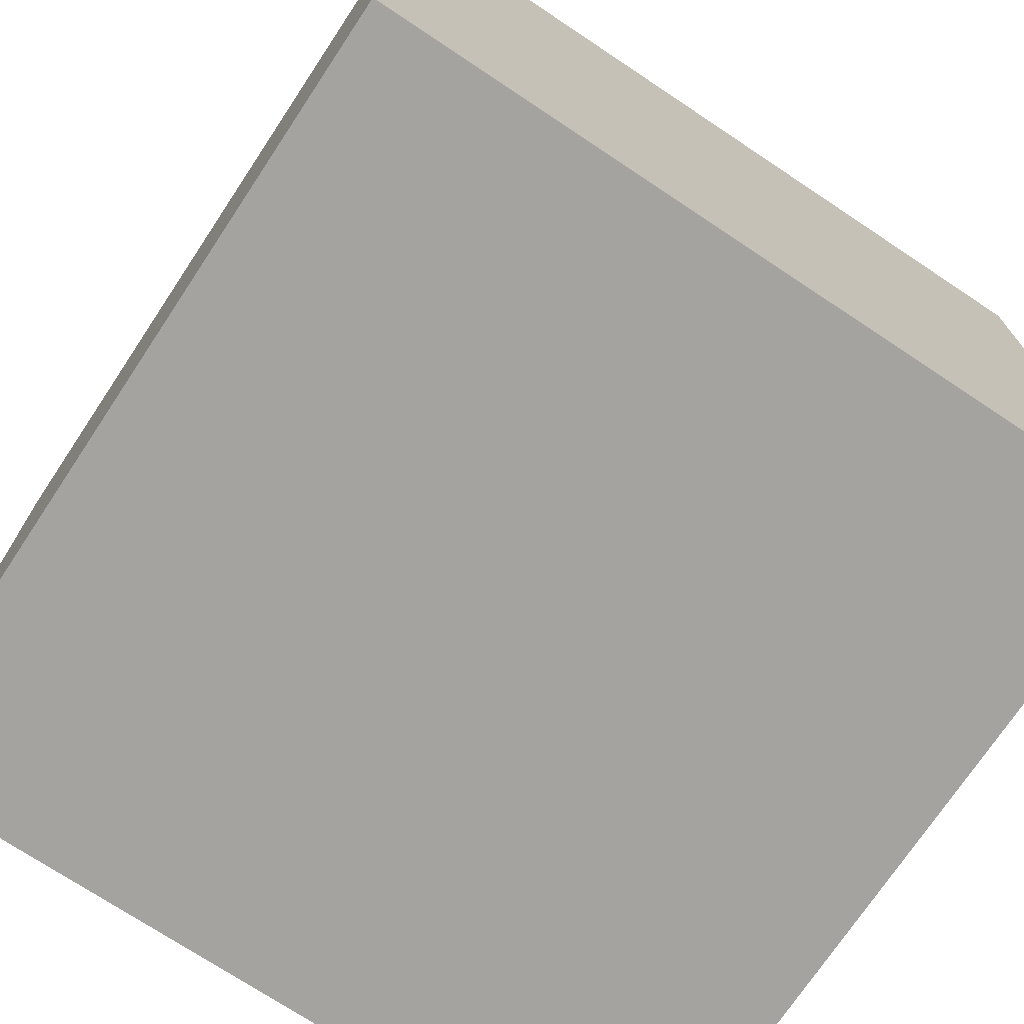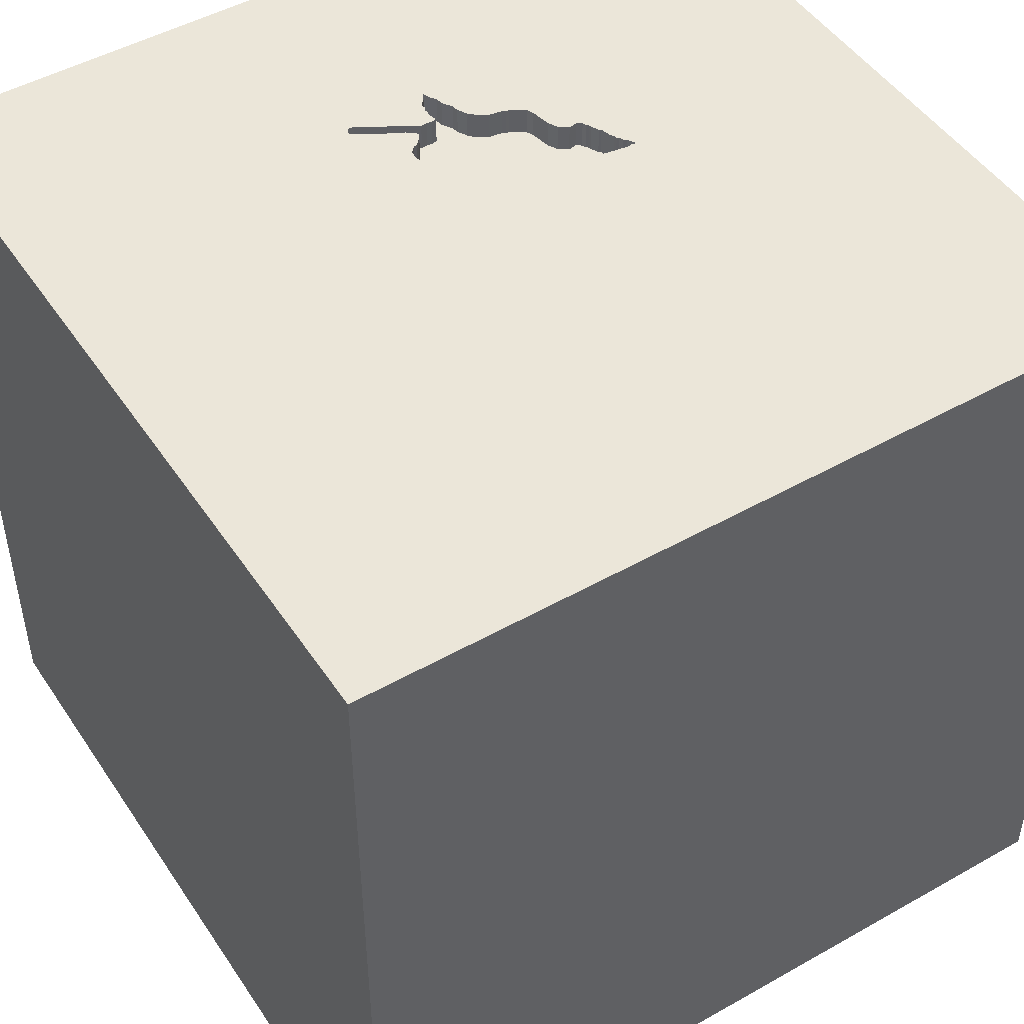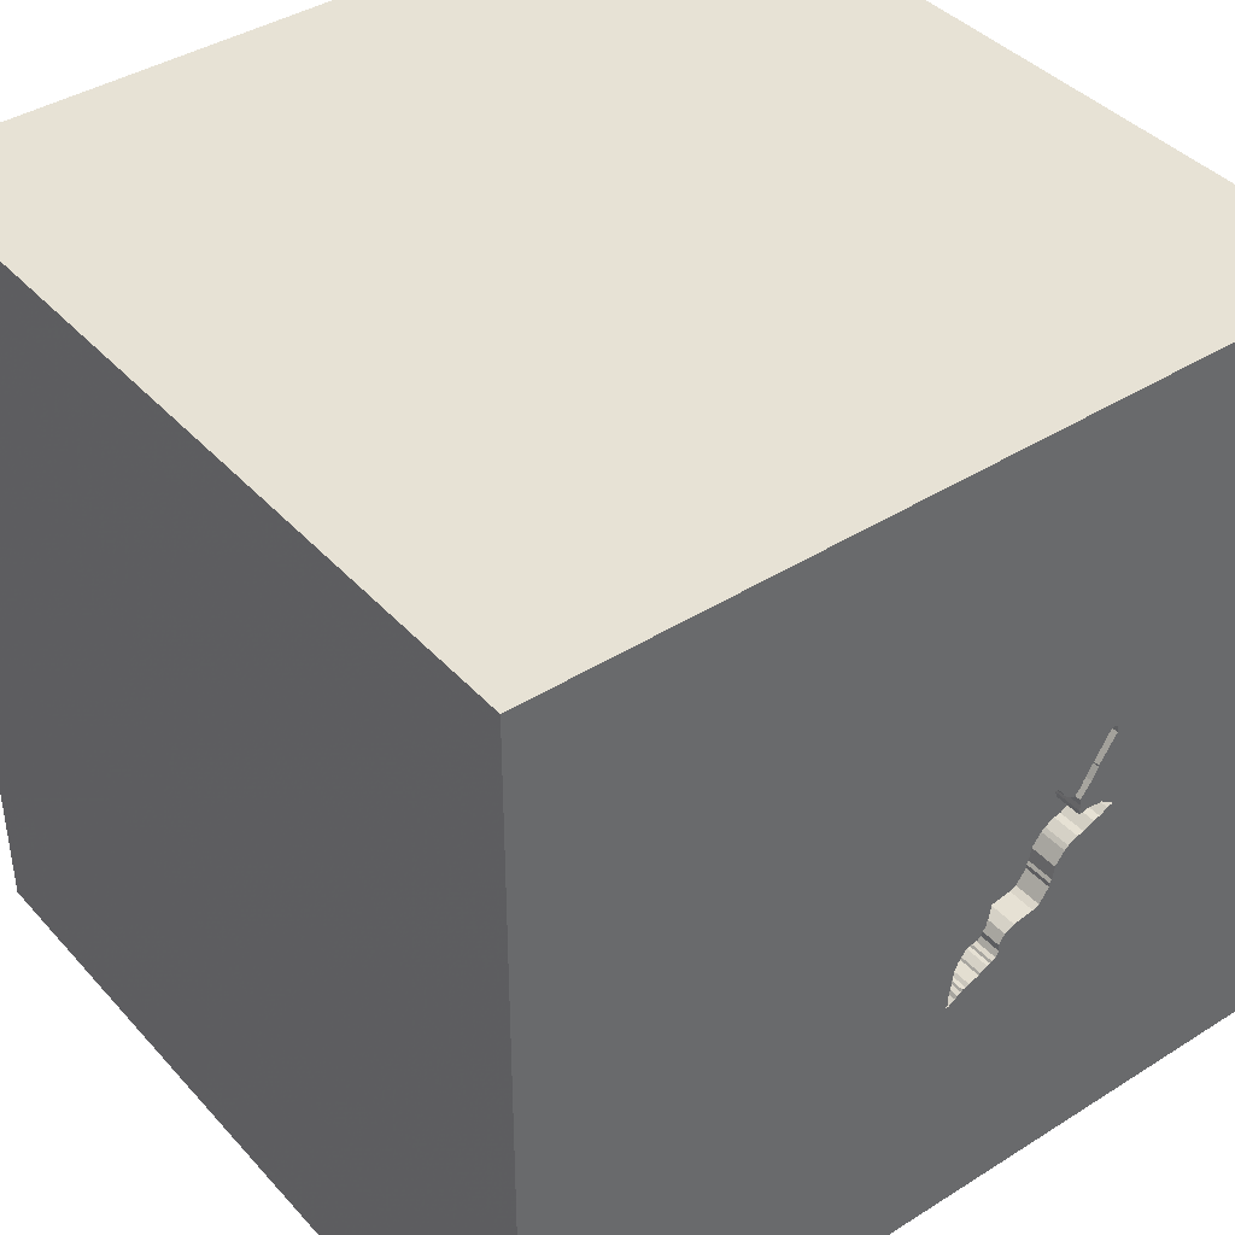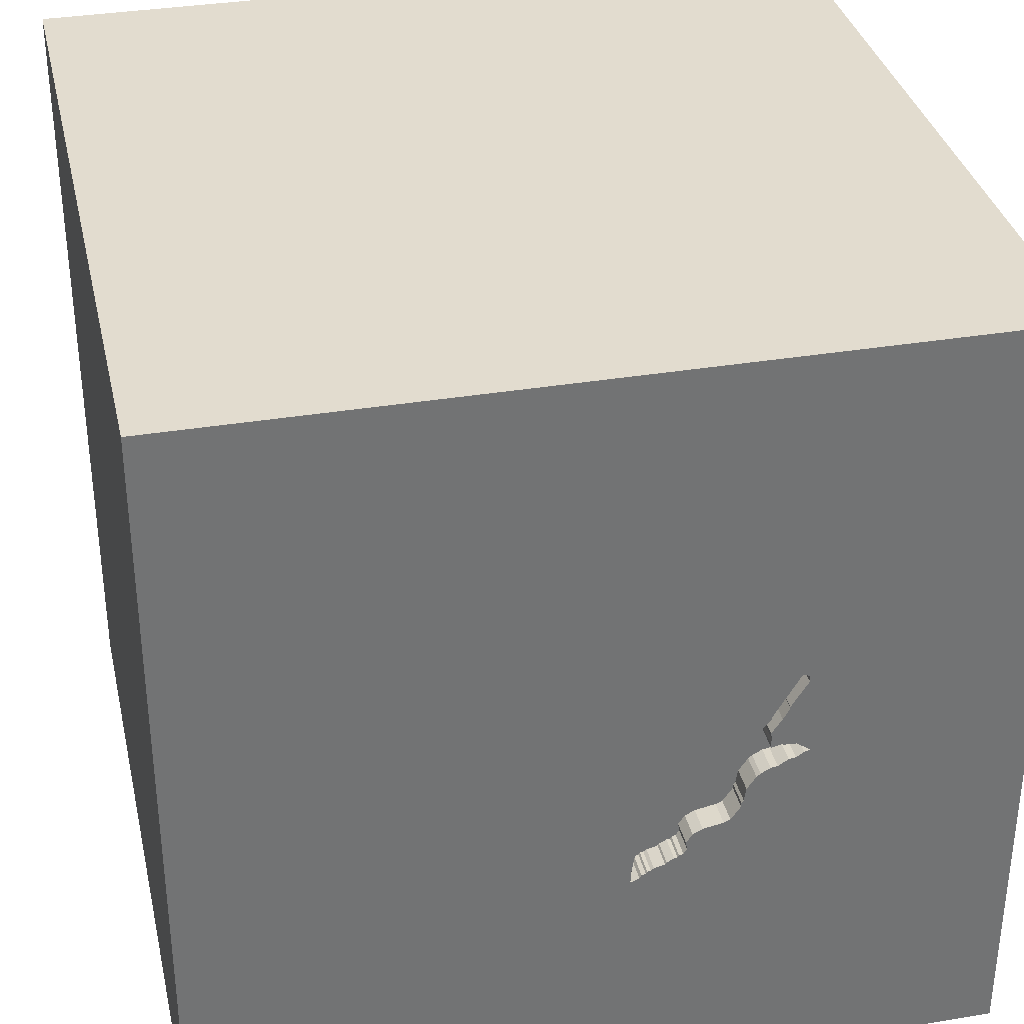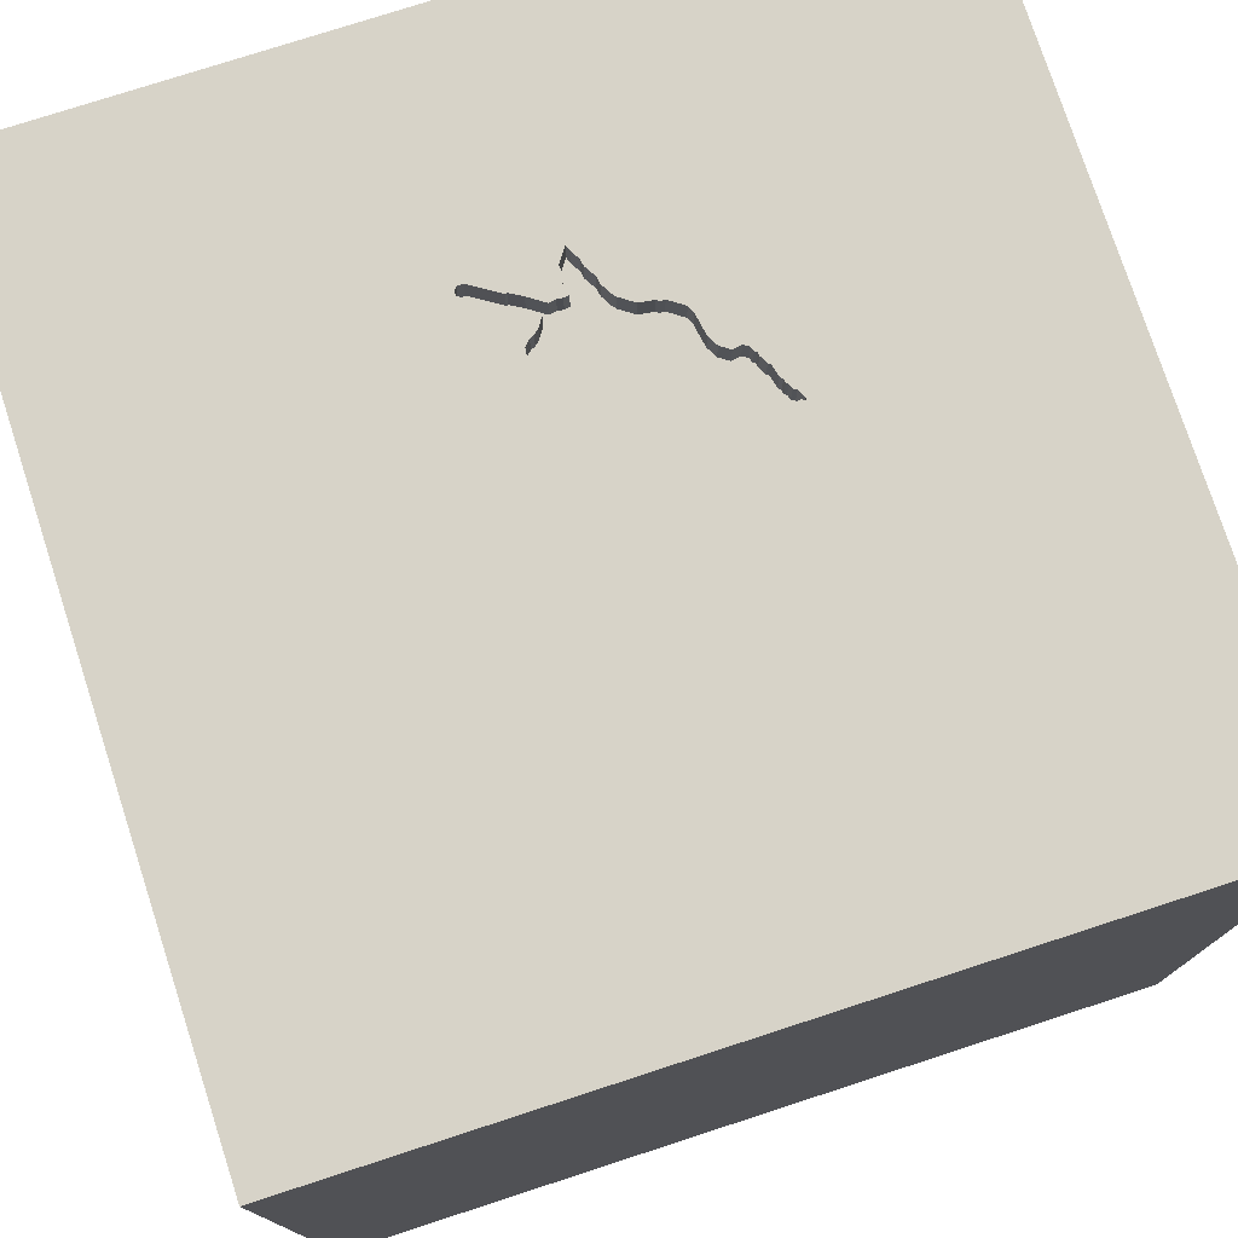
<metadata>
{"format":"obj","ext":"obj","renderer":"f3d","projection":"perspective","resolution":1024,"background":"white","views":[{"elev":-73.0,"azim":56.4,"up":"+Y"},{"elev":48.3,"azim":57.7,"up":"+Y"},{"elev":40.5,"azim":142.4,"up":"+Z"},{"elev":34.6,"azim":167.4,"up":"+Z"},{"elev":76.6,"azim":72.0,"up":"+Y"}]}
</metadata>
<code>
o tree_150
v -0.0868 1.5 -0.545
v -0.0868 1.4 -0.545
v -0.6214 1.5 -0.03453
v -0.6214 1.4 -0.03453
v -0.4569 1.5 0.1181
v -0.4569 1.4 0.1181
v -0.1377 1.5 -0.5263
v -0.609 1.5 -0.03673
v -0.2342 1.5 -0.1547
v -0.2342 1.4 -0.1547
v -0.217 1.5 -0.2727
v -0.6656 1.4 0.2543
v -0.4711 1.5 0.1041
v -0.8154 0.3076 -1.5
v -1.094 -1.5 -0.02604
v -0.625 -1.5 -0.6771
v -0.8398 1.5 -0.5729
v -0.5339 0.9245 1.5
v -0.5164 1.5 -0.1618
v -0.5164 1.4 -0.1618
v -0.5587 1.5 -0.02336
v -0.5587 1.4 -0.02336
v -0.1861 1.5 -0.3325
v -0.1861 1.4 -0.3325
v -0.609 1.4 -0.03673
v -0.2263 1.5 -0.1817
v -0.2263 1.4 -0.1817
v -0.6532 1.5 0.2521
v -0.5302 1.5 -0.1498
v 0.2344 -0.638 1.5
v 1.5 1.5 -1.5
v 0.3776 0.4948 1.5
v 0.4687 -0 1.5
v 0.2083 1.25 1.5
v 0.4297 -1.5 0.4687
v 0.1562 -1.5 -0
v 0.4948 -1.5 1.276
v 0.4948 -1.5 -0.3776
v 0.1042 -1.5 -1.5
v 0.1562 -1.5 -1.198
v 0.1302 -1.5 1.5
v -0.1302 1.5 -1.5
v 0.3776 1.5 -1.081
v 0.1302 1.5 1.5
v 0.4932 -0.7747 -1.5
v -0.3716 1.5 -0.01209
v -0.3716 1.4 -0.01209
v -0.1123 1.5 -0.384
v -0.1123 1.4 -0.384
v -0.2112 1.5 -0.4908
v -0.2112 1.4 -0.4908
v -0.1428 1.5 -0.3402
v -0.1428 1.4 -0.3402
v -0.1665 1.5 -0.5084
v -0.6532 1.4 0.2521
v 0 -0 1.5
v -0.1562 -1.5 0.3125
v -0.1823 -1.5 1.198
v -0.1562 -1.5 -0.4427
v 0.05208 0.8464 1.5
v -0.1028 1.5 -0.5498
v -0.2344 1.5 -1.302
v -0.409 1.5 -0.347
v -0.409 1.4 -0.347
v -0.2249 1.5 -0.2458
v -0.2249 1.4 -0.2458
v -0.3348 1.5 -0.3602
v -0.3348 1.4 -0.3602
v -0.4762 1.5 -0.2584
v -0.4762 1.4 -0.2584
v -0.4977 1.5 0.0679
v -0.4977 1.4 0.0679
v -0.6196 1.5 0.1184
v -0.6196 1.4 0.1184
v -0.3842 1.5 0.1027
v -0.07918 1.5 -0.5559
v -0.07918 1.4 -0.5559
v -0.2198 1.5 -0.2531
v -0.358 1.5 -0.07037
v -0.2549 1.5 -0.4671
v 1.5 -1.5 1.5
v 1.185 0.1823 1.5
v 1.237 -1.5 0.2083
v 1.5 -1.5 -1.5
v 1.068 -1.5 -0.3906
v 0.6242 1.5 0.2148
v -0.5123 1.5 0.05774
v -0.377 1.5 0.01123
v -0.4762 1.5 0.09917
v -0.4762 1.4 0.09917
v -0.4682 1.5 -0.2853
v -0.4682 1.4 -0.2853
v -0.217 1.4 -0.2727
v -0.277 1.5 -0.4121
v -0.277 1.4 -0.4121
v -0.08349 1.5 -0.5264
v -0.08349 1.4 -0.5264
v -0.6802 1.5 0.2441
v -0.6802 1.4 0.2441
v -0.5269 1.5 0.04757
v -0.5269 1.4 0.04757
v -0.5574 1.5 0.09133
v -0.5574 1.4 0.09133
v -0.3695 1.5 -0.05396
v -0.5227 1.5 -0.1563
v -0.3906 0.2474 1.5
v -0.6771 -1.5 0.638
v -0.625 -1.5 -0.1562
v -0.4687 -1.5 -1.224
v -0.4948 -0.3646 1.5
v -0.6809 1.4 0.2219
v -1.5 -0.9635 -0.599
v -1.5 0.5208 0.612
v -1.5 0.4427 -0.07812
v -1.5 0.3125 1.094
v -1.5 0.5729 -0.5208
v -1.5 -0.1302 -1.5
v -1.5 1.5 -1.5
v -1.5 0.1302 1.5
v -1.5 -0.05208 -1.094
v -1.5 -0.2083 0.5469
v -1.5 -0.1823 1.146
v -1.5 0 -0.4687
v -1.5 1.5 1.5
v -1.5 1.185 -0.1823
v -1.5 -0.4427 0.1562
v -1.5 -1.5 0.1042
v -1.5 -1.5 1.5
v -1.5 1.5 0.1302
v -1.5 -1.315 -0.3646
v -1.5 -0.4427 -0.625
v -1.5 0.8333 0.4167
v -0.2278 1.5 -0.2261
v -0.4686 1.5 -0.2693
v -0.4686 1.4 -0.2693
v -0.5953 1.5 0.07575
v -0.5953 1.4 0.07575
v 0.7292 -0.625 1.5
v 0.7552 -1.5 0.1042
v 0.7292 0.7812 1.5
v -0.2998 1.5 -0.3792
v -0.2998 1.4 -0.3792
v -0.2549 1.4 -0.4671
v -0.3121 1.5 -0.1038
v -0.6509 1.5 -0.03884
v -0.6509 1.4 -0.03884
v -0.2698 1.5 -0.4612
v -0.2698 1.4 -0.4612
v -0.5955 1.5 -0.03276
v -0.2825 1.5 -0.443
v -0.45 1.5 -0.3115
v -0.2243 1.5 -0.4837
v -0.3815 1.4 0.111
v -0.5585 1.5 0.08514
v -0.5585 1.4 0.08514
v 1.5 -0.6576 1.077
v 1.5 -0.1302 -1.5
v 1.5 0.2443 -0.6851
v 1.5 0.1042 1.5
v 1.5 -1.5 -0.1562
v 1.5 1.5 0.1042
v -0.1228 1.5 -0.5322
v -0.1228 1.4 -0.5322
v -0.6385 1.5 -0.04104
v -0.4902 1.5 0.07576
v -1.263 0.3646 1.5
v -1.198 -0.1823 1.5
v -1.5 -1.5 -1.5
v -1.224 -1.5 0.5208
v -0.6809 1.5 0.2219
v -0.3846 1.5 0.02217
v -0.3846 1.4 0.02217
v -0.4821 1.5 0.08426
v -0.1377 1.4 -0.5263
v -0.5616 1.5 -0.003694
v -0.5616 1.4 -0.003695
v -0.4274 1.5 0.1224
v -0.4274 1.4 0.1224
v -0.6385 1.4 -0.04104
v -0.5302 1.4 -0.1498
v -0.6521 1.5 -0.09927
v -0.6521 1.4 -0.09927
v -0.562 1.5 -0.04192
v -0.562 1.4 -0.04192
v -0.5572 1.5 0.02106
v -0.5572 1.4 0.02106
v -0.3889 1.5 0.05167
v -0.3889 1.4 0.05167
v -0.08901 1.5 -0.5573
v -0.1665 1.4 -0.5084
v -0.2344 -1.094 1.5
v -0.1152 1.5 -0.5431
v -0.6808 1.5 -0.08138
v -0.3466 1.5 -0.08678
v -0.3466 1.4 -0.08678
v -0.1007 1.5 -0.4084
v -0.1007 1.4 -0.4084
v -0.6808 1.4 -0.08138
v -0.5651 1.5 -0.1308
v -0.5651 1.4 -0.1308
v -0.2556 1.5 -0.1317
v -0.2556 1.4 -0.1317
v -0.2278 1.4 -0.2261
v -0.2061 1.5 -0.4981
v -0.2061 1.4 -0.4981
v -0.5899 1.5 -0.1263
v -0.5899 1.4 -0.1263
v -0.7019 1.5 -0.07442
v 1.5 1.5 1.5
v -0.6273 1.5 -0.1037
v -0.6656 1.5 0.2543
v -0.2221 1.5 -0.2654
v -0.2221 1.4 -0.2654
v -0.1152 1.4 -0.5431
v -0.3792 1.5 -0.001146
v -0.3792 1.4 -0.001146
v -0.2198 1.4 -0.2531
v -0.377 1.4 0.01123
v -0.4834 1.5 -0.2092
v -0.4834 1.4 -0.2092
v -0.6185 1.5 0.1246
v -0.6185 1.4 0.1246
v -0.2825 1.4 -0.443
v -0.6273 1.4 -0.1037
v -0.4326 1.5 -0.3364
v -0.4326 1.4 -0.3364
v -0.3159 1.5 -0.3705
v -0.3695 1.4 -0.05396
v -0.3673 1.5 -0.04159
v -0.3673 1.4 -0.04158
v -0.2374 1.5 -0.4766
v -0.2374 1.4 -0.4766
v -0.3845 1.5 0.07642
v -0.3845 1.4 0.07642
v -0.2166 1.5 -0.2887
v -0.2166 1.4 -0.2887
v -0.4821 1.4 0.08426
v -0.7019 1.4 -0.07442
v -0.2339 1.5 -0.1707
v -0.2339 1.4 -0.1707
v -0.3815 1.5 0.111
v -0.3885 1.5 0.0899
v -0.3885 1.4 0.0899
v -0.1552 1.5 -0.5168
v -0.1552 1.4 -0.5168
v -0.5955 1.4 -0.03276
v -0.2498 1.5 -0.4744
v -0.2498 1.4 -0.4744
v -0.08901 1.4 -0.5573
v -0.5762 1.5 0.0484
v -0.1428 1.5 -0.519
v -0.1428 1.4 -0.519
f 127 169 128
f 119 122 128
f 128 130 127
f 41 191 128
f 128 167 119
f 169 107 128
f 128 58 41
f 127 15 169
f 167 166 119
f 122 121 128
f 58 37 41
f 119 115 122
f 107 58 128
f 41 81 191
f 191 110 128
f 128 110 167
f 121 126 128
f 126 130 128
f 127 168 15
f 15 107 169
f 110 106 167
f 124 115 119
f 115 121 122
f 130 168 127
f 15 108 107
f 107 57 58
f 81 30 191
f 30 110 191
f 166 124 119
f 37 81 41
f 126 112 130
f 106 166 167
f 115 113 121
f 126 131 112
f 108 57 107
f 57 37 58
f 81 138 30
f 30 56 110
f 124 113 115
f 168 16 15
f 57 35 37
f 56 106 110
f 16 108 15
f 106 18 166
f 112 168 130
f 18 124 166
f 121 114 126
f 35 81 37
f 113 114 121
f 108 59 57
f 126 123 131
f 16 59 108
f 59 36 57
f 36 35 57
f 30 33 56
f 124 132 113
f 114 123 126
f 131 168 112
f 168 109 16
f 56 60 106
f 106 60 18
f 132 114 113
f 36 139 35
f 35 83 81
f 138 33 30
f 139 83 35
f 33 32 56
f 59 38 36
f 158 156 81
f 32 60 56
f 132 125 114
f 114 116 123
f 123 120 131
f 131 120 168
f 38 139 36
f 138 82 33
f 124 125 132
f 16 40 59
f 81 82 138
f 109 40 16
f 60 34 18
f 170 129 124
f 125 116 114
f 116 120 123
f 120 117 168
f 14 168 117
f 45 168 14
f 168 39 109
f 156 159 81
f 82 32 33
f 45 39 168
f 40 38 59
f 38 85 139
f 85 83 139
f 18 44 124
f 241 28 124
f 129 125 124
f 83 160 81
f 159 82 81
f 82 140 32
f 140 60 32
f 34 44 18
f 28 211 124
f 116 118 120
f 39 40 109
f 40 84 38
f 84 85 38
f 158 81 160
f 13 89 28
f 28 241 177
f 5 13 28
f 177 5 28
f 102 28 89
f 124 211 98
f 221 73 170
f 170 124 98
f 140 34 60
f 144 104 229
f 46 215 88
f 144 229 46
f 75 241 144
f 233 242 75
f 144 46 88
f 75 144 88
f 171 187 233
f 233 75 88
f 88 171 233
f 173 165 89
f 102 89 100
f 100 154 102
f 136 250 185
f 170 73 136
f 183 149 170
f 136 185 175
f 175 21 183
f 183 170 136
f 136 175 183
f 144 241 86
f 144 194 79
f 144 79 104
f 87 100 89
f 89 165 71
f 89 71 87
f 170 149 8
f 181 210 17
f 193 181 17
f 170 8 3
f 208 193 17
f 170 3 164
f 208 17 170
f 145 208 170
f 170 164 145
f 125 118 116
f 118 117 120
f 201 144 86
f 86 26 239
f 9 201 86
f 239 9 86
f 105 91 17
f 17 210 206
f 206 199 29
f 17 206 29
f 17 29 105
f 17 129 170
f 85 160 83
f 209 159 156
f 82 209 140
f 86 124 44
f 86 241 124
f 26 86 23
f 23 235 11
f 11 212 78
f 133 26 23
f 78 65 133
f 23 11 78
f 23 78 133
f 91 105 19
f 19 219 69
f 69 134 91
f 19 69 91
f 31 45 14
f 52 23 86
f 86 48 52
f 17 91 151
f 63 67 227
f 17 151 225
f 17 225 63
f 63 227 17
f 129 118 125
f 39 84 40
f 209 156 158
f 140 209 34
f 196 48 86
f 96 196 86
f 251 7 17
f 17 227 141
f 141 94 150
f 17 141 150
f 147 80 247
f 17 150 147
f 244 251 17
f 17 147 247
f 231 152 50
f 204 54 244
f 231 50 204
f 17 247 231
f 204 244 17
f 17 231 204
f 17 118 129
f 14 117 118
f 159 209 82
f 209 44 34
f 86 43 1
f 1 96 86
f 7 162 192
f 192 61 17
f 17 7 192
f 84 160 85
f 43 61 189
f 76 1 43
f 43 189 76
f 86 44 209
f 43 17 61
f 45 84 39
f 31 43 86
f 158 160 84
f 43 62 17
f 42 62 43
f 118 17 62
f 42 31 14
f 161 209 158
f 31 42 43
f 42 118 62
f 42 14 118
f 157 45 31
f 31 161 158
f 161 86 209
f 31 86 161
f 157 84 45
f 157 158 84
f 31 158 157
f 135 64 226
f 135 68 64
f 135 226 92
f 63 225 226
f 226 64 63
f 68 135 203
f 64 68 63
f 91 134 135
f 135 92 91
f 151 91 92
f 92 226 151
f 226 225 151
f 203 66 68
f 135 195 203
f 67 63 68
f 134 69 135
f 133 65 66
f 66 203 133
f 66 213 68
f 220 195 135
f 203 195 240
f 227 67 68
f 68 142 227
f 70 135 69
f 213 66 217
f 68 213 236
f 195 220 20
f 220 135 70
f 203 240 27
f 195 202 240
f 142 141 227
f 68 236 142
f 203 27 133
f 65 78 217
f 217 66 65
f 78 212 213
f 213 217 78
f 236 213 93
f 195 20 228
f 20 220 19
f 69 219 220
f 220 70 69
f 27 240 26
f 144 201 202
f 202 195 144
f 240 202 10
f 94 141 142
f 142 95 94
f 236 24 142
f 26 133 27
f 212 11 213
f 11 235 236
f 236 93 11
f 93 213 11
f 79 194 195
f 195 228 79
f 20 180 228
f 219 19 220
f 20 19 105
f 239 26 240
f 195 194 144
f 201 9 202
f 240 10 239
f 10 202 9
f 24 95 142
f 24 236 23
f 235 23 236
f 104 79 228
f 105 29 180
f 180 20 105
f 228 180 184
f 9 239 10
f 150 94 95
f 95 223 150
f 24 232 95
f 23 52 24
f 228 230 104
f 184 22 228
f 200 184 180
f 95 143 223
f 49 232 24
f 95 232 143
f 53 24 52
f 229 104 230
f 216 230 228
f 29 199 200
f 200 180 29
f 22 184 21
f 22 216 228
f 184 200 207
f 147 150 223
f 223 148 147
f 143 148 223
f 49 51 232
f 49 24 53
f 143 232 248
f 52 48 53
f 230 47 229
f 230 216 47
f 183 21 184
f 21 175 22
f 216 22 101
f 207 224 184
f 199 206 207
f 207 200 199
f 148 143 147
f 49 197 51
f 152 231 232
f 232 51 152
f 49 53 48
f 143 248 80
f 231 247 248
f 248 232 231
f 46 229 47
f 47 216 46
f 149 183 184
f 184 246 149
f 176 22 175
f 216 101 72
f 176 101 22
f 224 207 206
f 206 210 224
f 25 184 224
f 80 147 143
f 197 49 48
f 48 196 197
f 190 51 197
f 50 152 51
f 247 80 248
f 215 46 216
f 246 184 25
f 172 216 72
f 87 71 72
f 72 101 87
f 186 101 176
f 25 224 179
f 51 190 205
f 190 197 252
f 51 205 50
f 88 215 216
f 216 218 88
f 8 149 246
f 246 25 8
f 175 185 186
f 186 176 175
f 216 172 218
f 188 172 72
f 100 87 101
f 72 71 165
f 155 101 186
f 210 181 182
f 182 224 210
f 179 4 25
f 182 179 224
f 97 197 196
f 196 96 97
f 54 204 205
f 205 190 54
f 252 245 190
f 197 97 252
f 204 50 205
f 185 250 186
f 171 88 218
f 218 172 171
f 172 188 171
f 237 188 72
f 154 100 101
f 101 155 154
f 165 173 237
f 237 72 165
f 186 137 155
f 181 193 182
f 4 179 3
f 25 4 8
f 146 179 182
f 96 1 97
f 245 252 244
f 190 245 54
f 163 252 97
f 250 136 137
f 137 186 250
f 187 171 188
f 237 243 188
f 103 155 137
f 198 182 193
f 164 3 179
f 3 8 4
f 179 146 164
f 146 182 198
f 2 97 1
f 251 244 252
f 244 54 245
f 252 163 174
f 214 163 97
f 136 73 137
f 188 234 187
f 90 243 237
f 234 188 243
f 102 154 155
f 155 103 102
f 173 89 90
f 90 237 173
f 137 74 103
f 145 164 146
f 238 146 198
f 2 214 97
f 252 174 7
f 7 251 252
f 174 163 7
f 192 162 163
f 163 214 192
f 74 137 73
f 233 187 234
f 90 178 243
f 234 243 233
f 90 89 13
f 74 222 103
f 193 208 238
f 238 198 193
f 208 145 146
f 146 238 208
f 214 2 249
f 1 76 77
f 77 2 1
f 162 7 163
f 6 178 90
f 243 178 153
f 242 233 243
f 103 55 102
f 13 5 6
f 6 90 13
f 73 221 222
f 222 74 73
f 222 55 103
f 214 249 61
f 61 192 214
f 77 249 2
f 76 189 77
f 5 177 178
f 178 6 5
f 75 242 243
f 243 153 75
f 153 178 241
f 28 102 55
f 221 170 222
f 222 111 55
f 189 61 249
f 249 77 189
f 177 241 178
f 153 241 75
f 55 12 28
f 111 222 170
f 111 99 55
f 211 28 12
f 55 99 12
f 170 98 111
f 99 111 98
f 12 99 211
f 98 211 99

</code>
